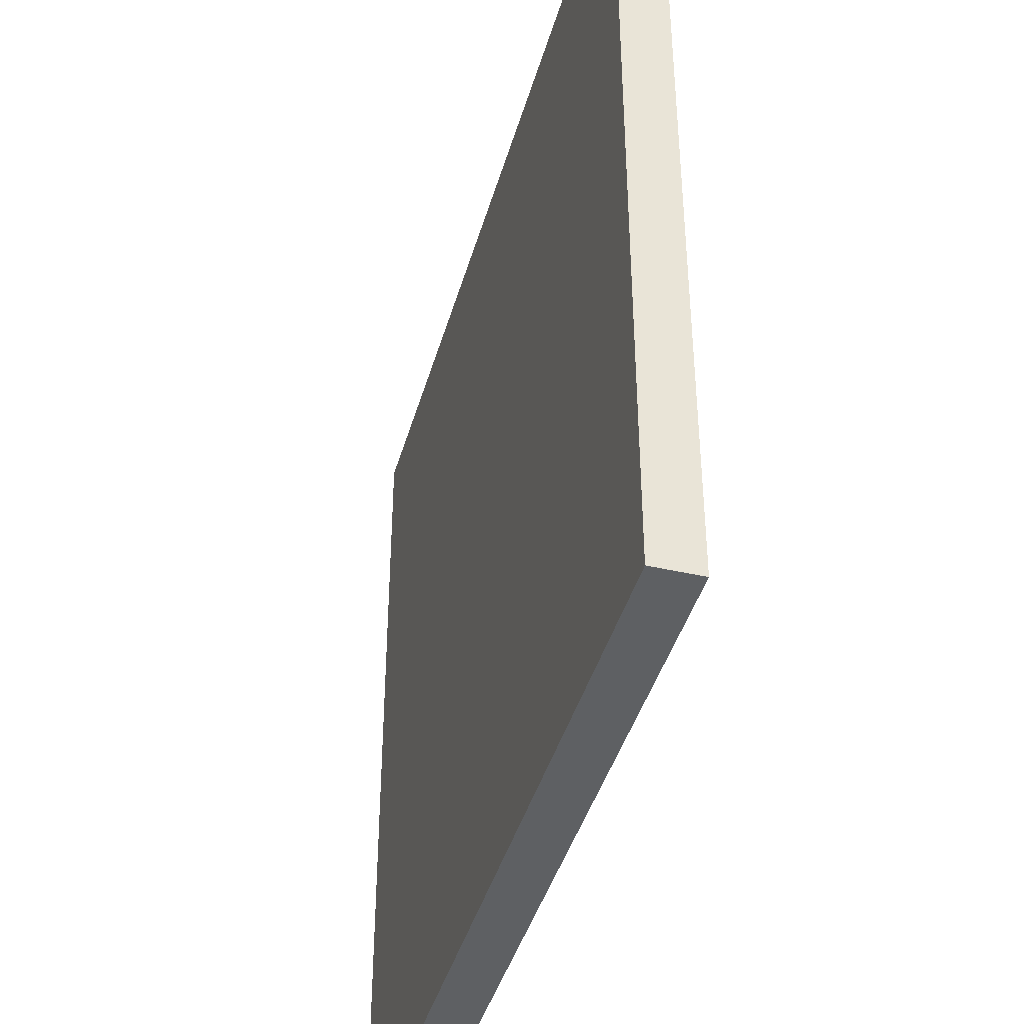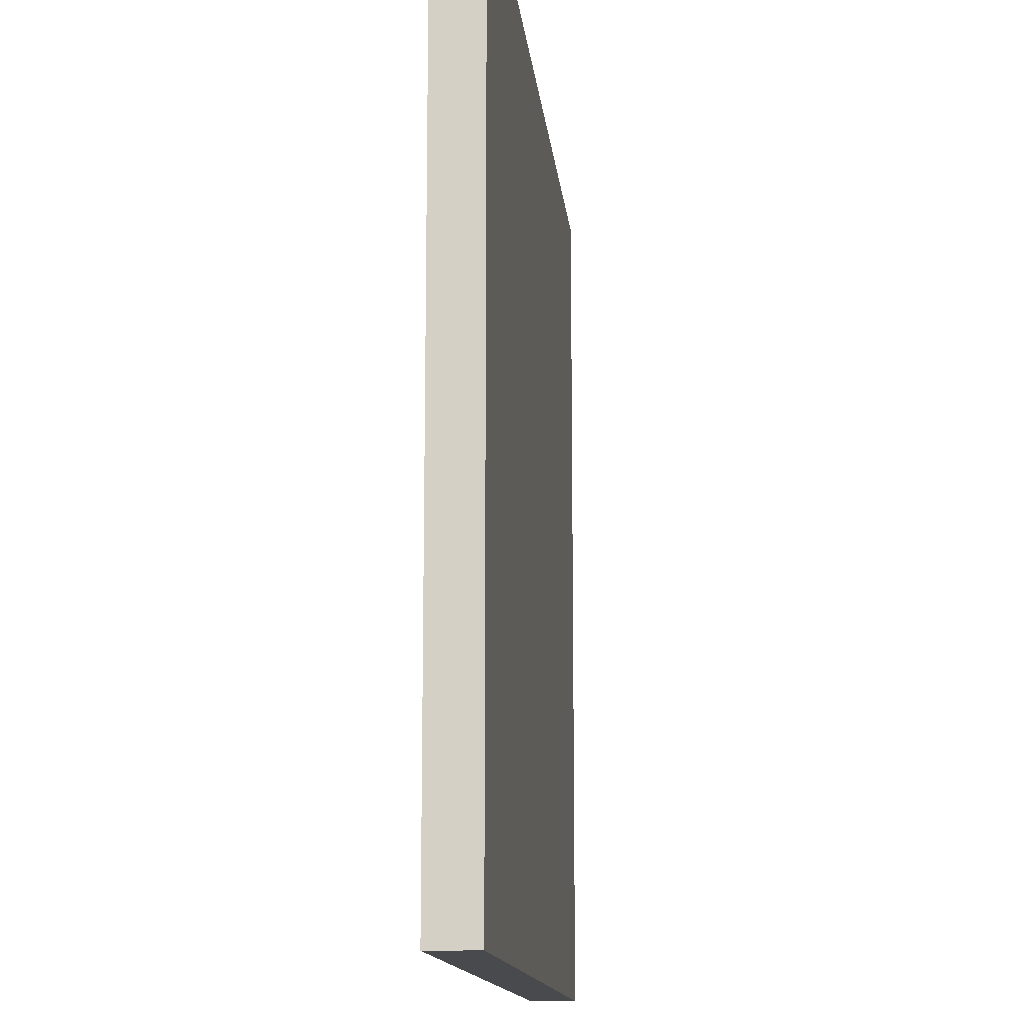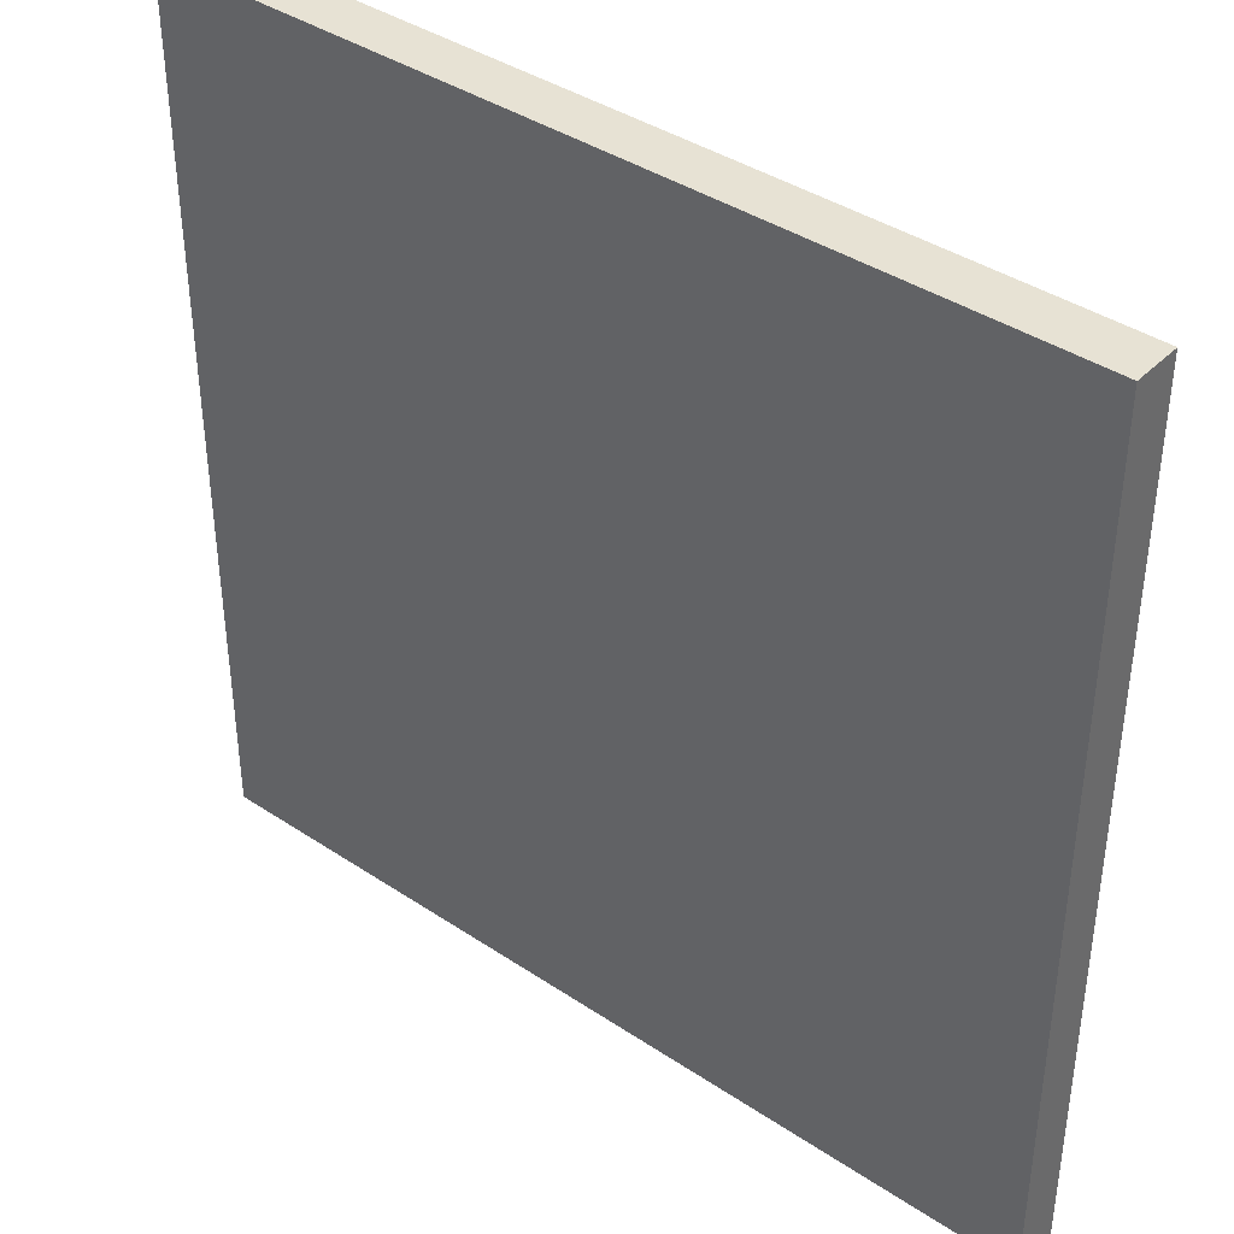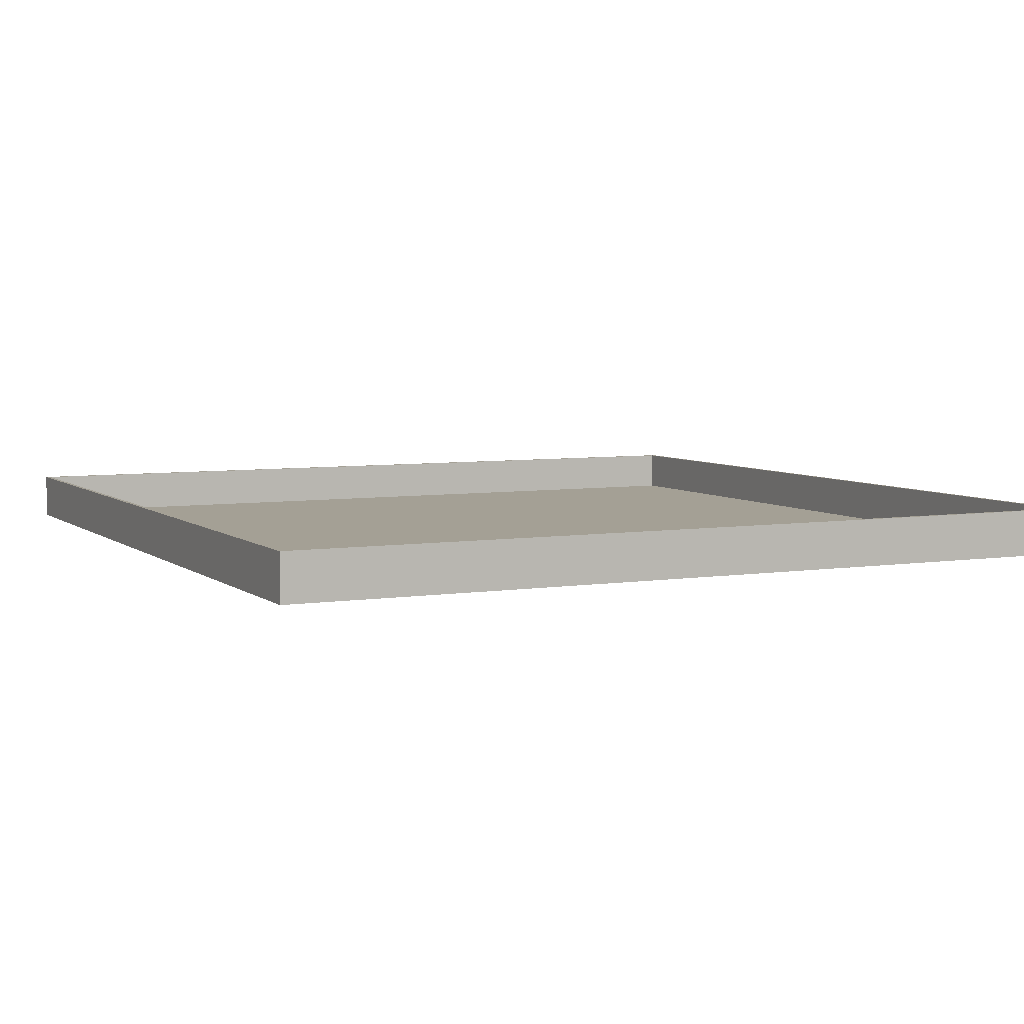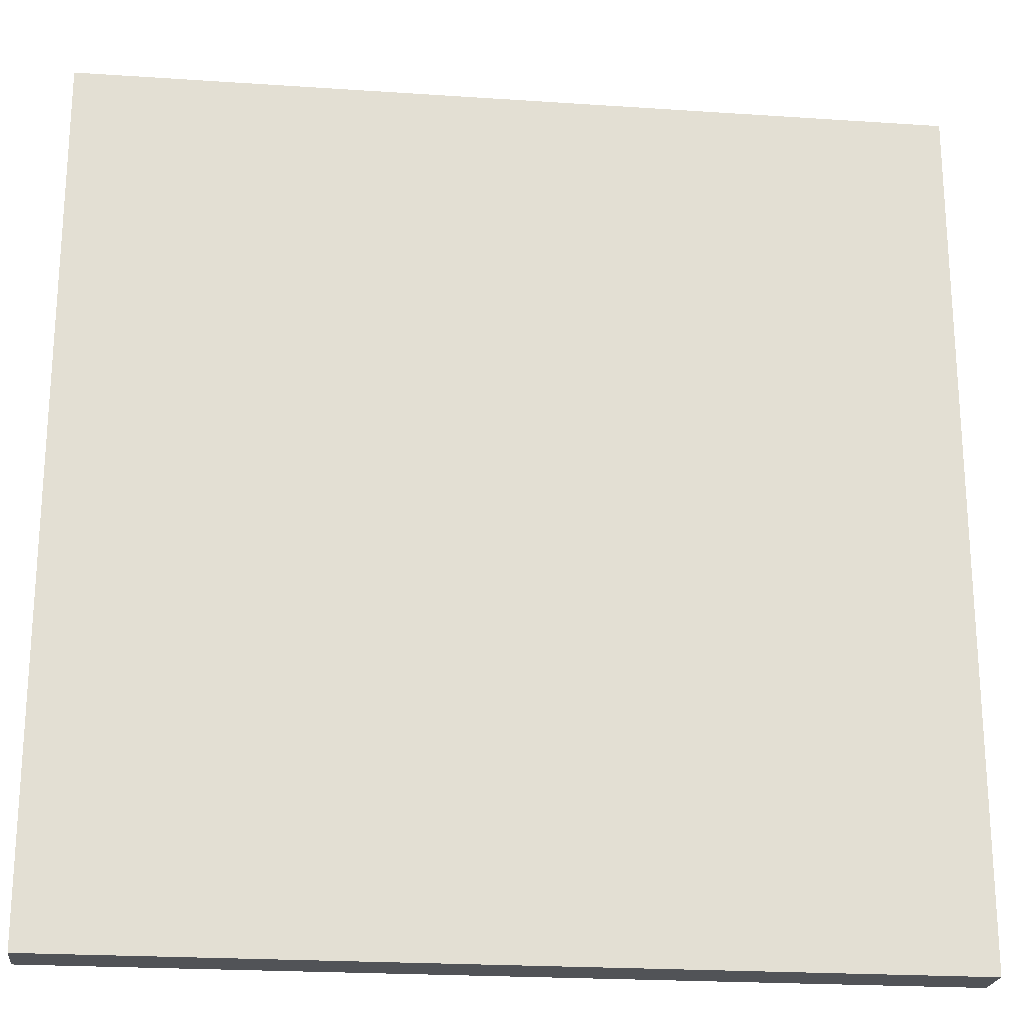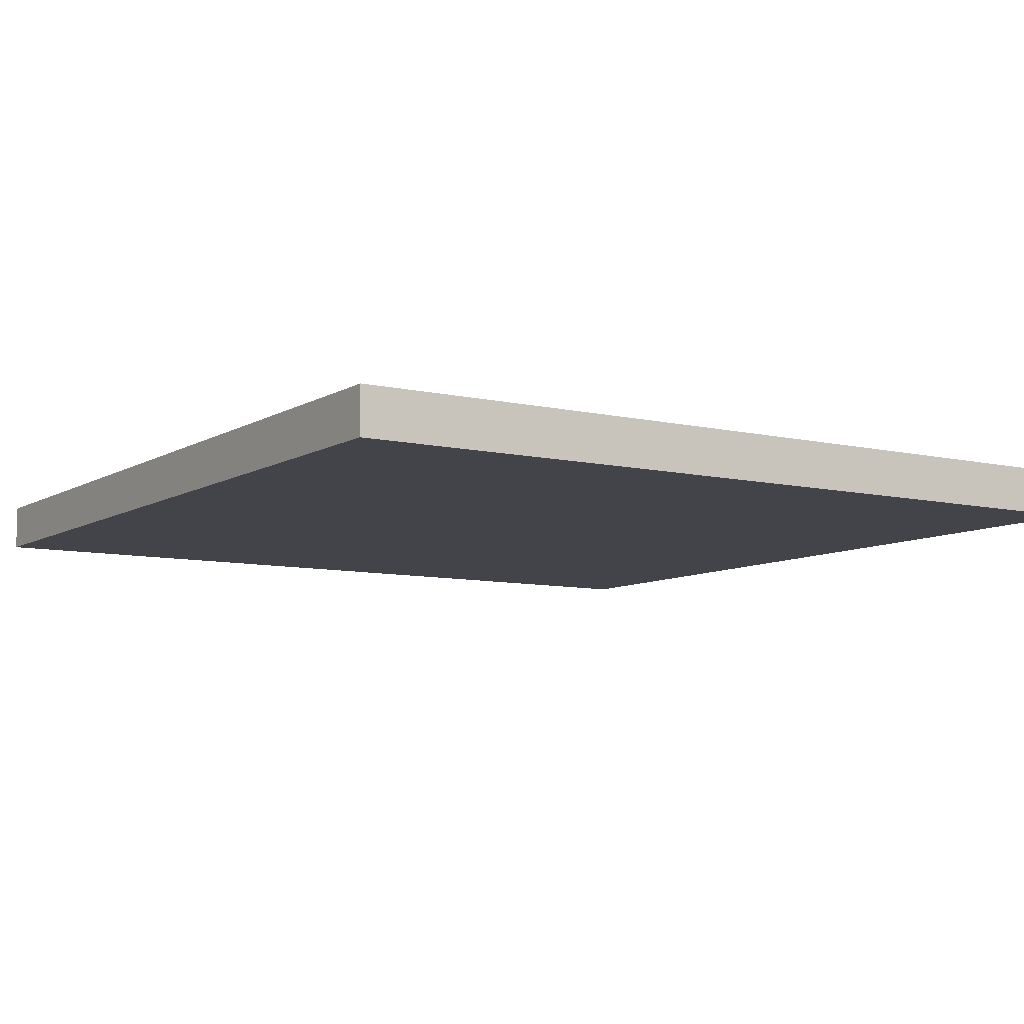
<metadata>
{"format":"obj","ext":"obj","renderer":"f3d","projection":"perspective","resolution":1024,"background":"white","views":[{"elev":-42.1,"azim":74.5,"up":"+Z"},{"elev":-13.4,"azim":-84.2,"up":"+Z"},{"elev":39.8,"azim":39.5,"up":"+Z"},{"elev":5.7,"azim":64.2,"up":"+Y"},{"elev":-22.1,"azim":-6.7,"up":"+Z"},{"elev":-8.4,"azim":147.3,"up":"+Y"}]}
</metadata>
<code>
o PiNoonArena
v 1010 0 -1010
v -1010 0 -1010
v -1010 110 -1010
v 1010 110 -1010
v -1010 0 1010
v -1010 110 1010
v 1010 0 1010
v 1010 110 1010
v 1000 110 1000
v -1000 110 1000
v 1000 110 -1000
v -1000 110 -1000
v -1000 10 -1000
v 1000 10 -1000
v 1000 10 1000
v -1000 10 1000
f 1 2 3
f 1 3 4
f 2 5 6
f 2 6 3
f 7 1 4
f 7 4 8
f 5 1 7
f 2 1 5
f 9 10 8
f 10 6 8
f 4 11 8
f 8 11 9
f 12 3 10
f 10 3 6
f 4 3 11
f 11 3 12
f 5 7 8
f 5 8 6
f 11 12 13
f 11 13 14
f 9 11 14
f 9 14 15
f 10 9 15
f 10 15 16
f 12 10 16
f 12 16 13
f 14 13 15
f 15 13 16

</code>
